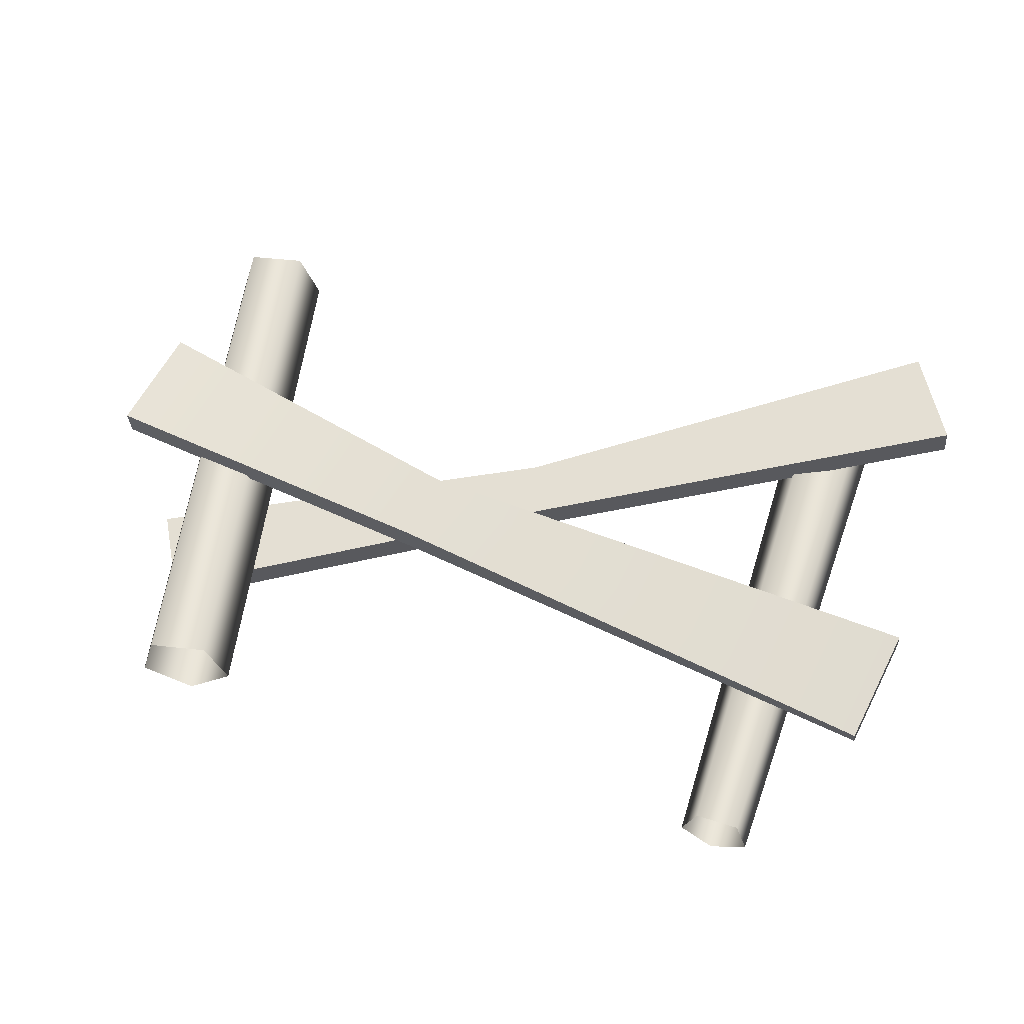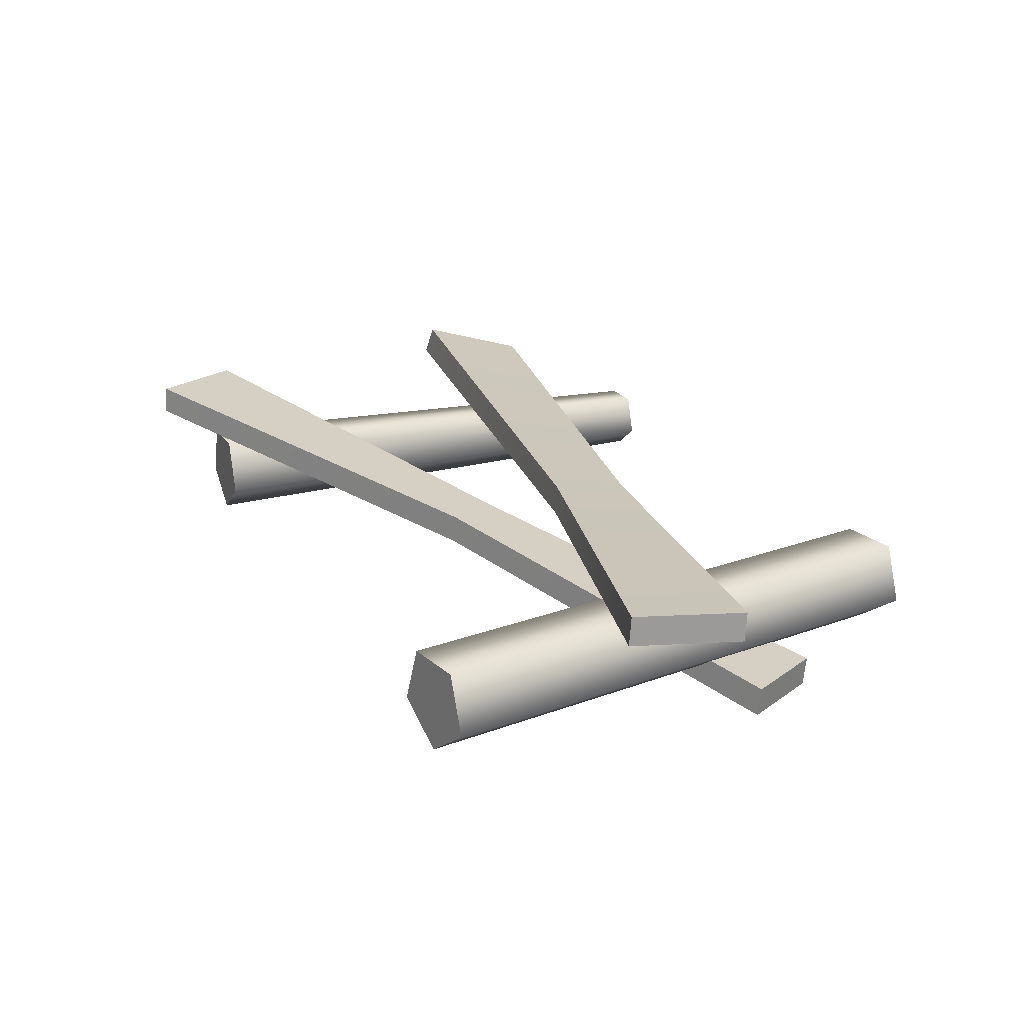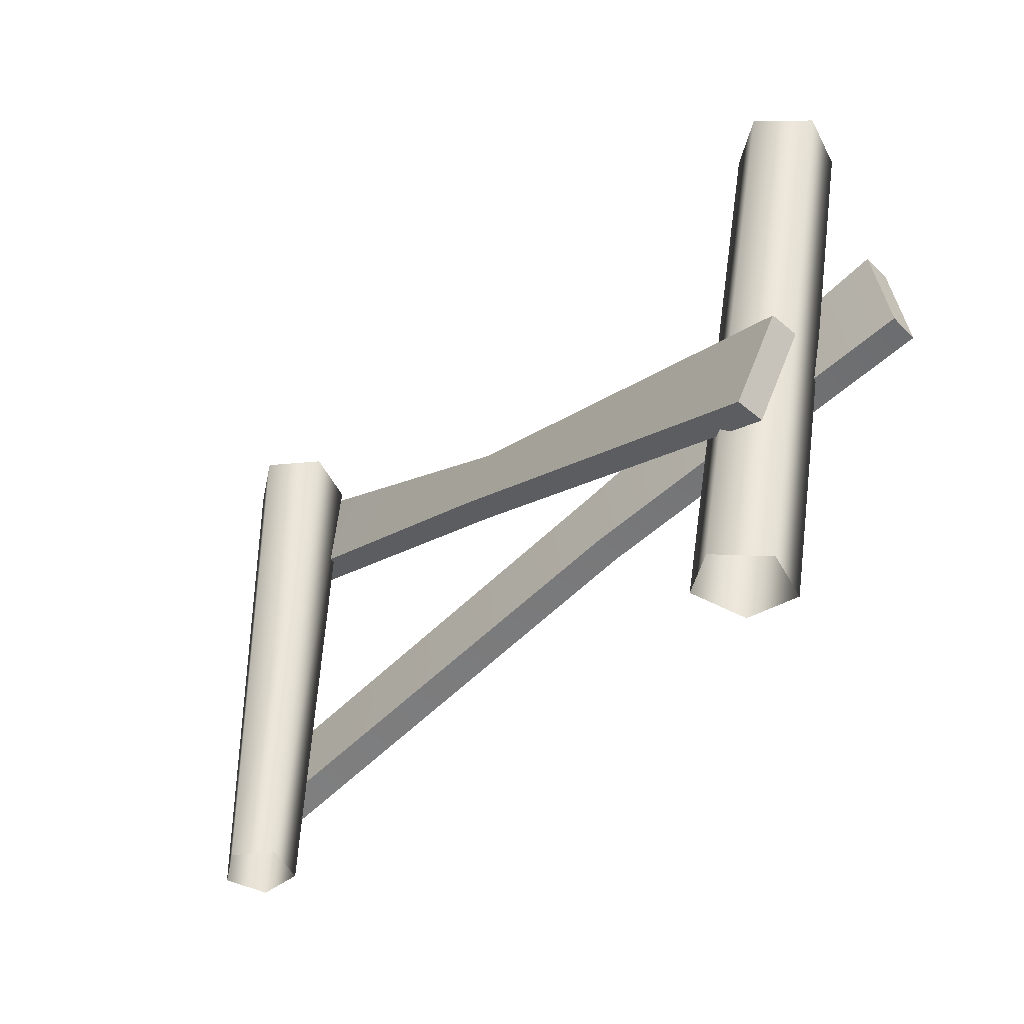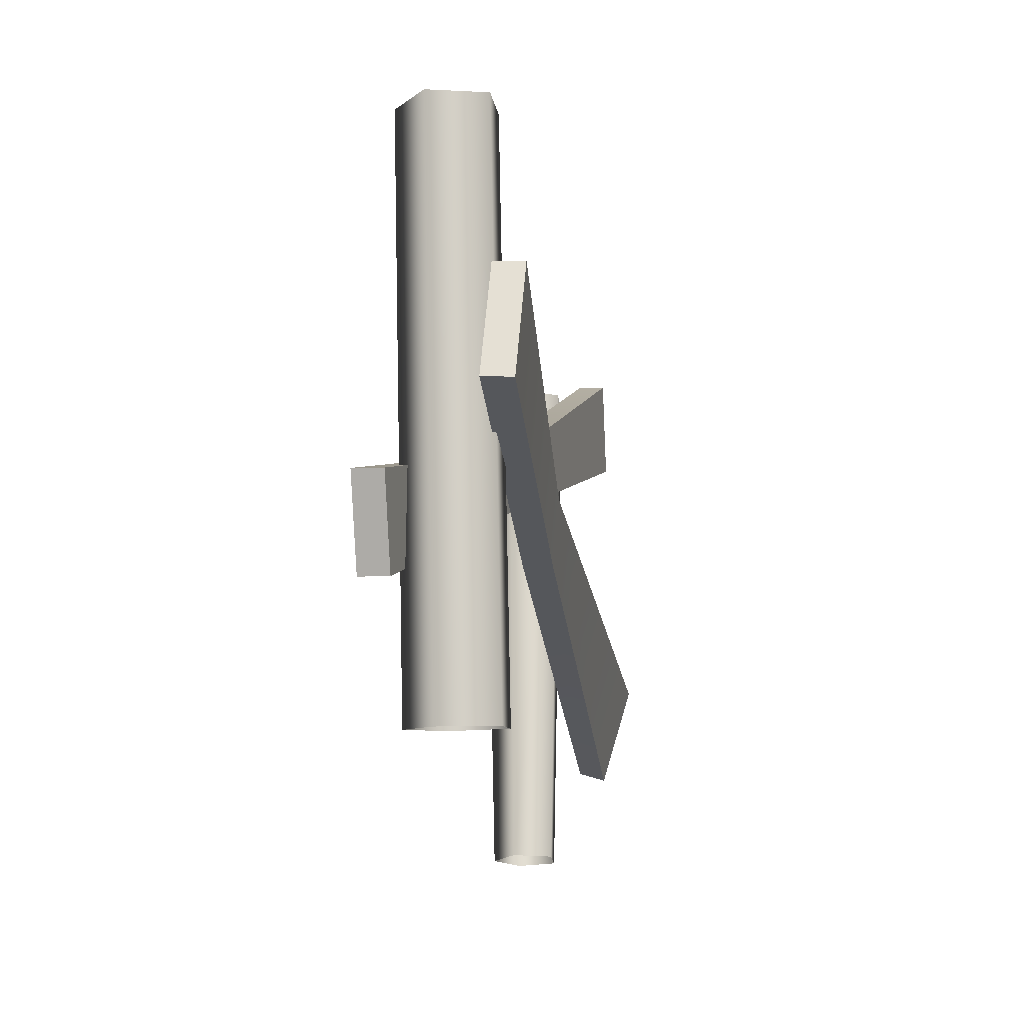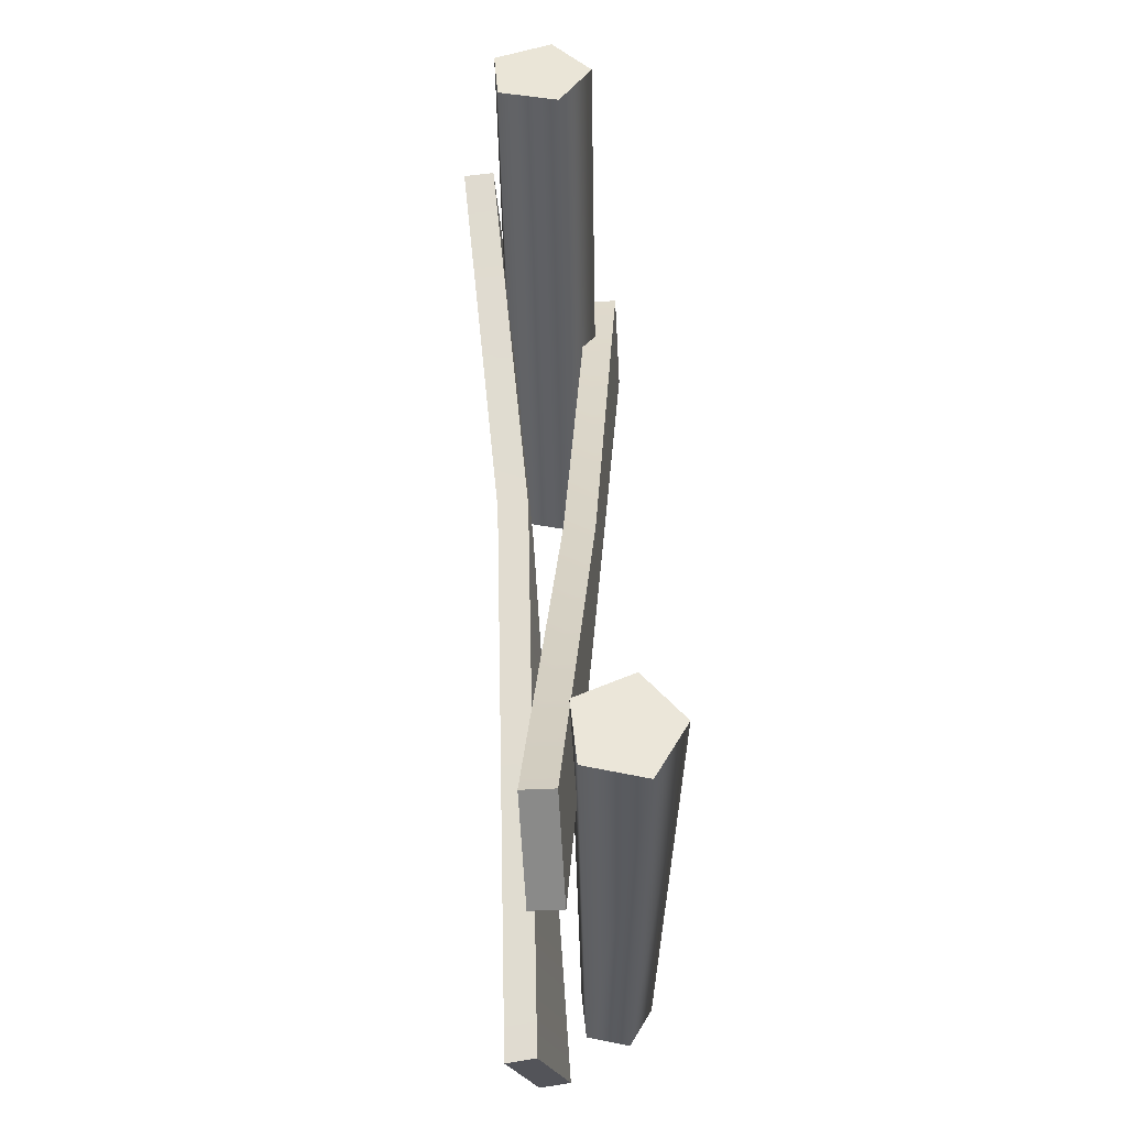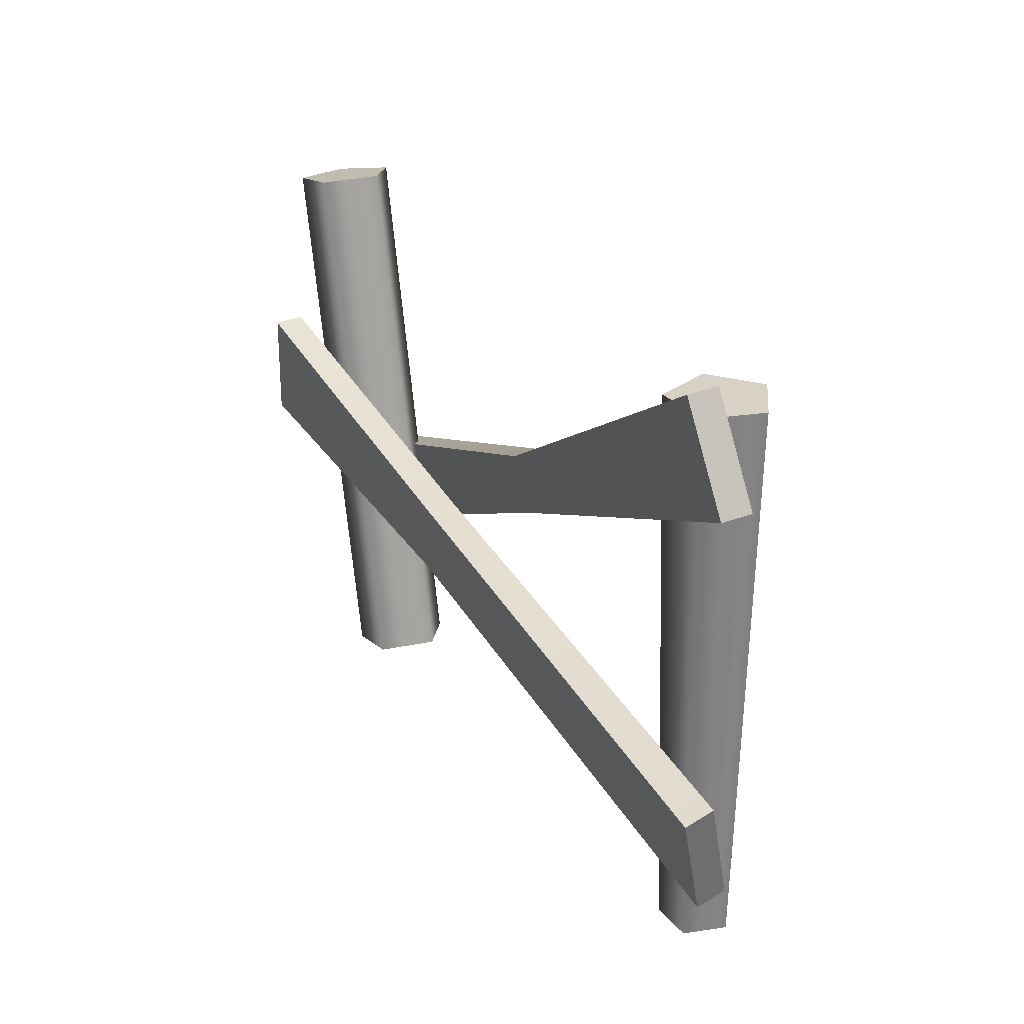
<metadata>
{"format":"obj","ext":"obj","renderer":"f3d","projection":"perspective","resolution":1024,"background":"white","views":[{"elev":57.3,"azim":18.5,"up":"+Z"},{"elev":20.7,"azim":-113.3,"up":"+Z"},{"elev":-45.8,"azim":-137.8,"up":"+Y"},{"elev":-19.6,"azim":-84.1,"up":"+Y"},{"elev":56.0,"azim":84.3,"up":"+Y"},{"elev":27.5,"azim":59.3,"up":"+Y"}]}
</metadata>
<code>
v -1.11 -0.371 -0.069
v -1.465 1.425 -0.069
v -1.411 1.436 0.1168
v -1.055 -0.3602 0.1168
v -1.221 1.474 0.1213
v -0.865 -0.3225 0.1213
v -1.158 1.486 -0.06176
v -0.802 -0.3101 -0.06176
v -1.309 1.456 -0.1794
v -0.9533 -0.34 -0.1794
v -1.465 1.425 -0.069
v -1.11 -0.371 -0.069
v -1.465 1.425 -0.069
v -1.309 1.456 -0.1794
v -1.158 1.486 -0.06176
v -1.411 1.436 0.1168
v -1.221 1.474 0.1213
v -1.192 0.04063 -0.1824
v -1.344 0.3082 -0.1803
v -0.0005951 0.8586 0.04036
v 0.0938 0.6869 0.0383
v 1.468 1.335 0.2776
v 1.293 1.641 0.2796
v -1.344 0.3082 -0.1803
v -1.335 0.3139 -0.2776
v 0.008204 0.8643 -0.05692
v -0.0005951 0.8586 0.04036
v 1.293 1.641 0.2796
v 1.302 1.647 0.1824
v -1.335 0.3139 -0.2776
v -1.184 0.04637 -0.2796
v 0.1026 0.6927 -0.05897
v 0.008204 0.8643 -0.05692
v 1.477 1.341 0.1803
v 1.302 1.647 0.1824
v -1.184 0.04637 -0.2796
v -1.192 0.04063 -0.1824
v 0.0938 0.6869 0.0383
v 0.1026 0.6927 -0.05897
v 1.477 1.341 0.1803
v 1.468 1.335 0.2776
v 1.468 1.335 0.2776
v 1.293 1.641 0.2796
v 1.302 1.647 0.1824
v 1.477 1.341 0.1803
v -1.184 0.04637 -0.2796
v -1.335 0.3139 -0.2776
v -1.344 0.3082 -0.1803
v -1.192 0.04063 -0.1824
v 1.163 -0.358 -0.05617
v 1.206 1.473 -0.06606
v 1.049 1.473 -0.1794
v 1.049 -0.358 -0.1385
v 0.8923 1.473 -0.06473
v 0.9353 -0.358 -0.0552
v 0.953 1.473 0.1195
v 0.9794 -0.358 0.07854
v 1.147 1.473 0.1187
v 1.12 -0.358 0.07794
v 1.206 1.473 -0.06606
v 1.163 -0.358 -0.05617
v 0.8923 1.473 -0.06473
v 1.049 1.473 -0.1794
v 1.206 1.473 -0.06606
v 1.147 1.473 0.1187
v 0.953 1.473 0.1195
v -1.526 0.486 0.2015
v -1.465 0.8601 0.227
v -0.2944 0.5753 0.2197
v -0.3303 0.3294 0.203
v 1.417 0.017 0.2523
v 1.476 0.3806 0.3542
v -1.465 0.8601 0.227
v -1.464 0.8666 0.1294
v -0.2934 0.5818 0.1221
v -0.2944 0.5753 0.2197
v 1.482 0.4109 0.2614
v 1.476 0.3806 0.3542
v -1.464 0.8666 0.1294
v -1.525 0.4924 0.1039
v -0.3293 0.3358 0.1054
v -0.2934 0.5818 0.1221
v 1.482 0.4109 0.2614
v 1.423 0.04727 0.1595
v -1.525 0.4924 0.1039
v -1.526 0.486 0.2015
v -0.3303 0.3294 0.203
v -0.3293 0.3358 0.1054
v 1.423 0.04727 0.1595
v 1.417 0.017 0.2523
v 1.417 0.017 0.2523
v 1.476 0.3806 0.3542
v 1.482 0.4109 0.2614
v 1.423 0.04727 0.1595
v -1.525 0.4924 0.1039
v -1.464 0.8666 0.1294
v -1.465 0.8601 0.227
v -1.526 0.486 0.2015
g Farm_fence4_(1)_1406_39
f 1 3 2
f 1 4 3
f 4 5 3
f 4 6 5
f 6 7 5
f 6 8 7
f 8 9 7
f 8 10 9
f 10 11 9
f 10 12 11
f 13 15 14
f 15 13 16
f 15 16 17
f 18 20 19
f 18 21 20
f 20 21 22
f 20 22 23
f 24 26 25
f 24 27 26
f 26 27 28
f 26 28 29
f 30 32 31
f 30 33 32
f 33 34 32
f 33 35 34
f 36 38 37
f 36 39 38
f 38 39 40
f 38 40 41
f 42 44 43
f 42 45 44
f 46 48 47
f 46 49 48
f 50 52 51
f 50 53 52
f 53 54 52
f 53 55 54
f 55 56 54
f 55 57 56
f 57 58 56
f 57 59 58
f 59 60 58
f 59 61 60
f 62 64 63
f 64 62 65
f 65 62 66
f 67 69 68
f 67 70 69
f 69 70 71
f 69 71 72
f 73 75 74
f 73 76 75
f 76 77 75
f 76 78 77
f 79 81 80
f 79 82 81
f 81 82 83
f 81 83 84
f 85 87 86
f 85 88 87
f 87 88 89
f 87 89 90
f 91 93 92
f 91 94 93
f 95 97 96
f 95 98 97

</code>
